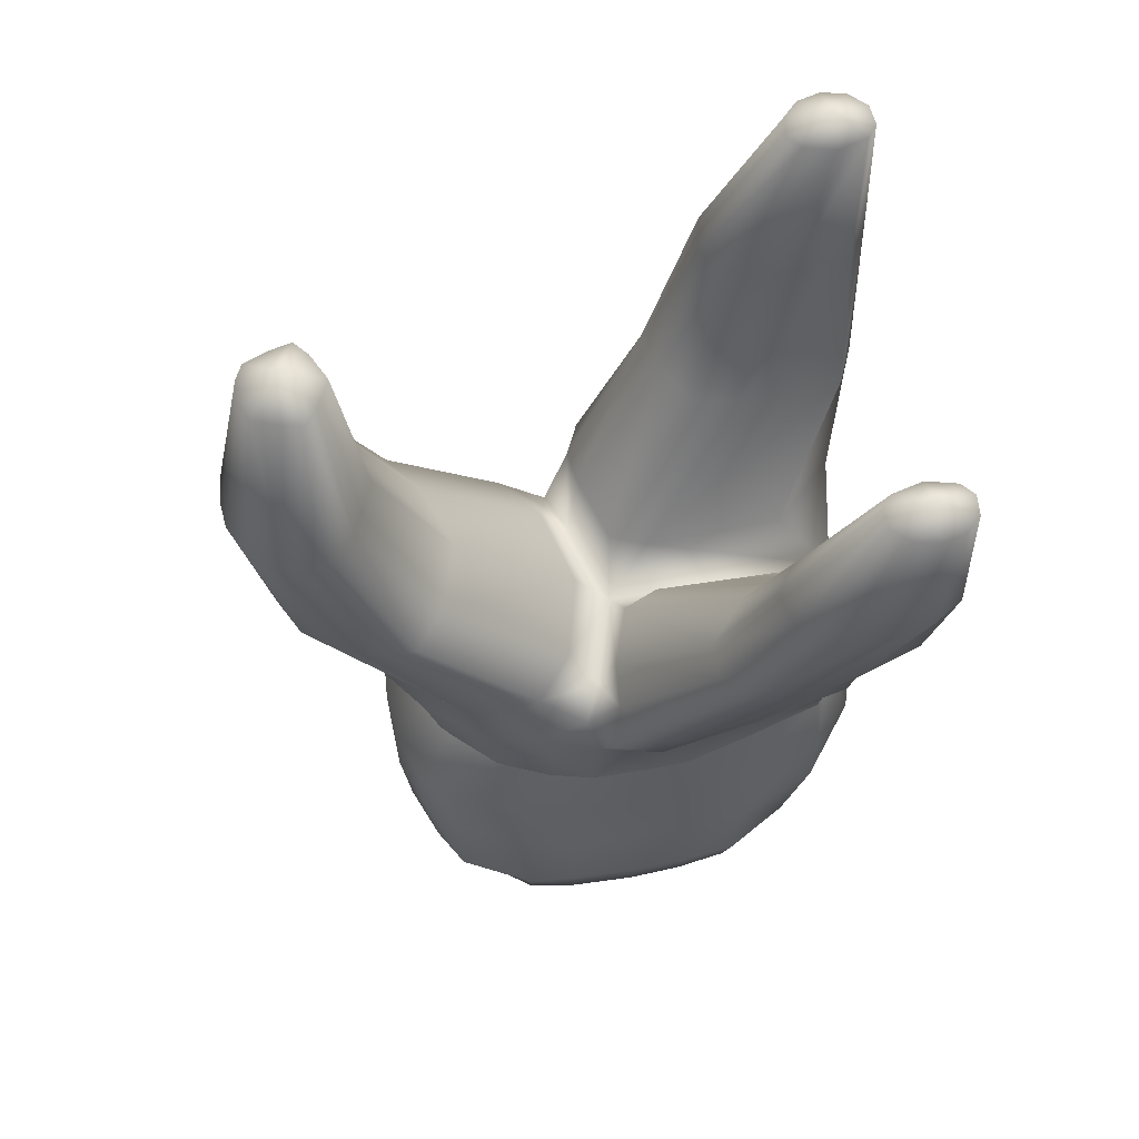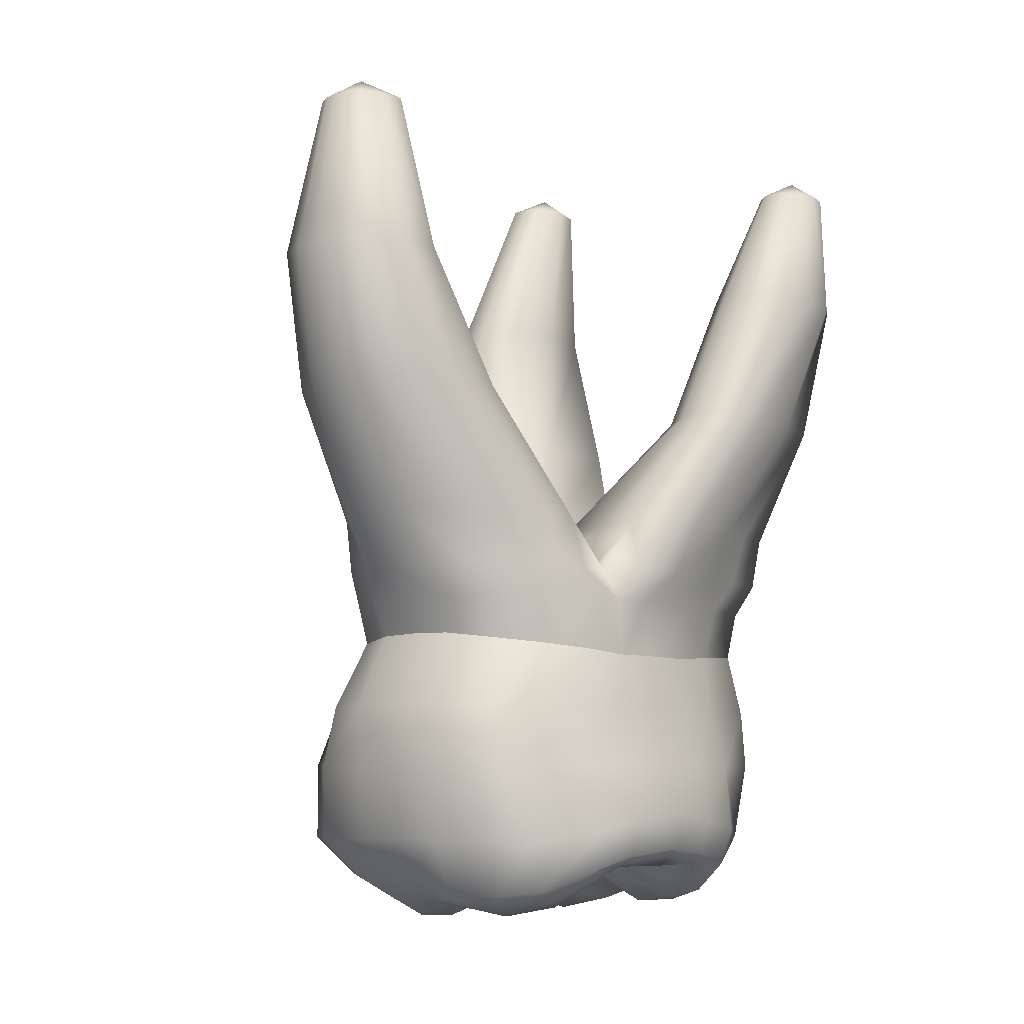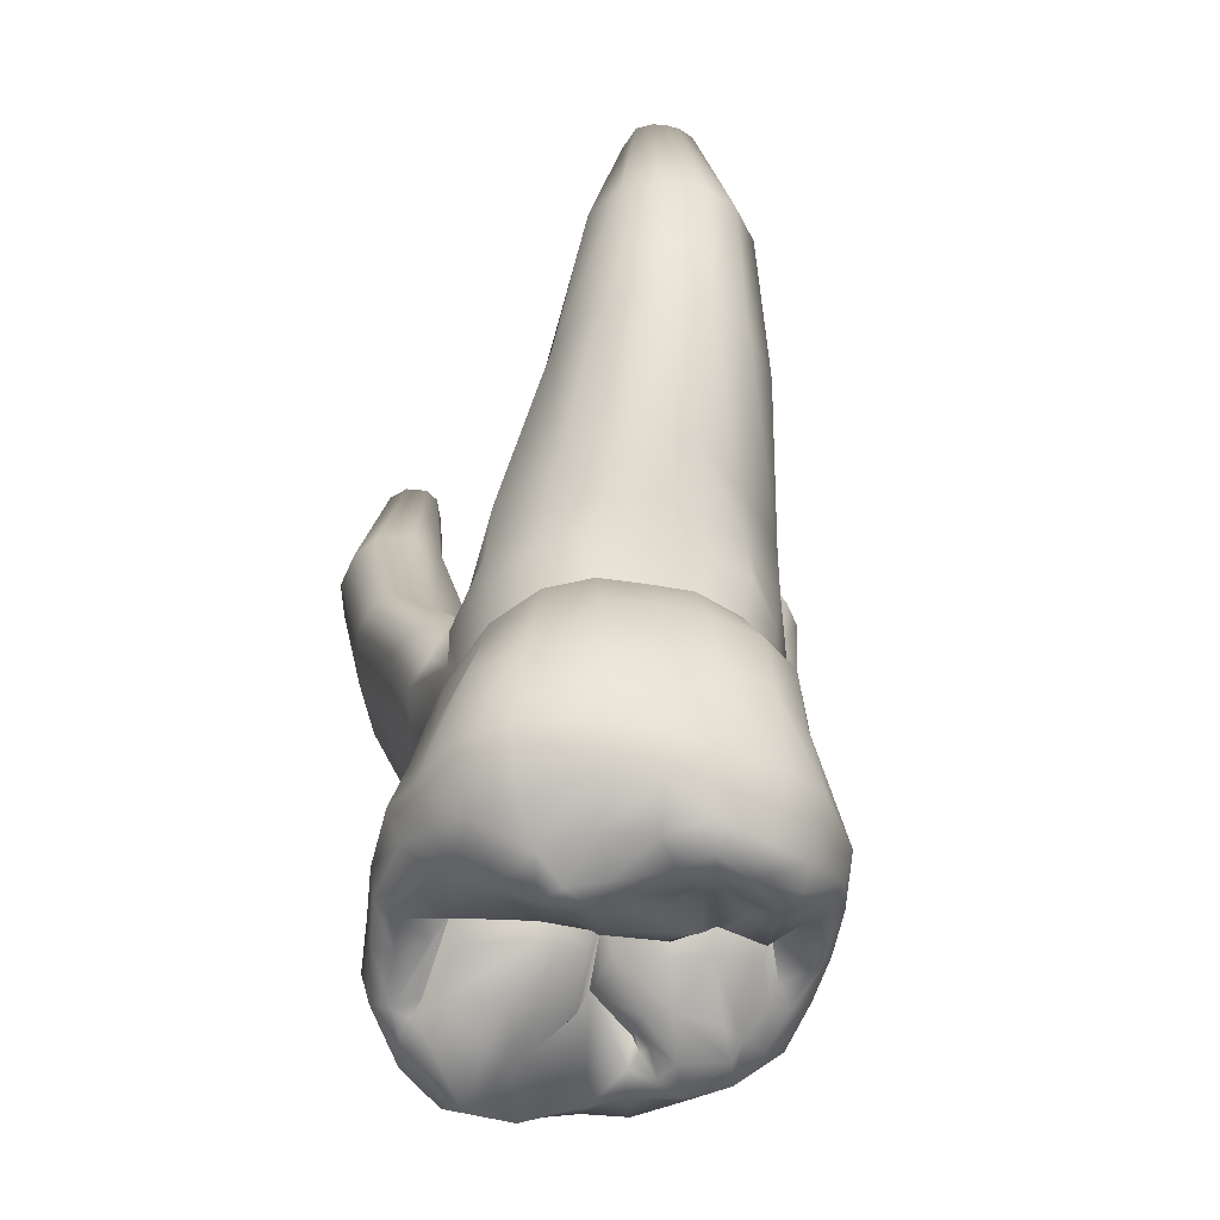
<metadata>
{"format":"obj","ext":"obj","renderer":"f3d","projection":"perspective","resolution":1024,"background":"white","views":[{"elev":61.5,"azim":-100.2,"up":"+Y"},{"elev":-7.5,"azim":-139.4,"up":"+Y"},{"elev":-49.2,"azim":169.5,"up":"+Y"}]}
</metadata>
<code>
o cube1
v 3.189 9.71 4.406
v 2.478 -4.352 2.701
v -2.439 -4.327 2.221
v -3.62 8.89 4.459
v 3.189 9.71 3.075
v 2.244 -4.317 -2.623
v -2.393 -4.49 -2.772
v -3.62 8.89 3.143
v 1.996 -0.1895 3.331
v -0.04827 1.181 3.883
v 3.569 9.71 3.74
v -0.3396 -4.272 3.375
v 3.249 -3.791 -0.2174
v -2.079 -0.1892 3.331
v -3.356 -3.791 -0.2174
v -3.965 8.89 3.801
v 2.089 -0.1895 -2.459
v -0.08057 9.824 -5.006
v -0.2338 -4.243 -3.681
v -2.192 -0.1892 -2.459
v -0.0835 -3.14 -0.0625
v -0.05136 0.01675 3.96
v -2.709 -0.3396 -0.1284
v -0.05136 0.01675 -3.459
v 2.622 -0.34 -0.1284
v -2.409 -3.79 -0.5158
v 2.162 0.6227 3.353
v 2.162 0.6227 -2.494
v -2.258 0.6231 3.353
v -2.258 0.6231 -2.494
v -0.04803 0.6229 -3.771
v 2.67 0.6227 -0.1508
v -0.04803 0.6229 3.794
v -2.683 0.6231 -0.1508
v -2.478 -2.313 3.305
v -2.346 -2.339 -3.287
v 2.311 -2.333 3.468
v 2.456 -2.318 -3.417
v -0.1911 -2.277 4.21
v -3.146 -2.321 -0.2175
v -0.1814 -2.342 -4.158
v 3.027 -2.32 -0.2175
v -0.3183 -4.609 2.771
v -0.2607 -4.687 -3.101
v 3.167 -3.892 0.6634
v -3.275 -3.892 0.6944
v 3.038 -3.907 -1.497
v -3.276 -3.892 -1.319
v -2.545 -3.63 2.818
v -2.553 -3.646 -3.257
v -0.1911 -3.514 3.856
v -3.44 -3.175 -0.2174
v 2.581 -3.644 3.15
v 2.599 -3.631 -3.268
v -0.2831 -3.576 -4.052
v 3.333 -3.175 -0.2175
v 2.59 -0.3475 0.8313
v 2.59 -0.3475 -0.8479
v 2.997 -2.319 -1.493
v 2.996 -2.32 0.829
v 3.264 -3.28 -1.555
v 3.263 -3.28 0.7412
v -2.693 -0.3471 0.8313
v -2.693 -0.3471 -0.8479
v -3.115 -2.32 0.8284
v -3.115 -2.32 -1.263
v -3.371 -3.279 -1.326
v -3.371 -3.279 0.788
v -2.731 -3.849 -1.059
v -2.73 -3.849 0.4352
v -0.9905 -3.885 -0.2163
v 0.8813 -3.786 -0.2165
v 2.913 -4.099 -0.2174
v -3.021 -4.098 -0.2174
v -2.343 -4.619 1.891
v -2.387 -4.619 -2.326
v 1.749 -4.79 -1.919
v 2.418 -4.621 1.973
v 2.827 -4.09 0.5453
v -2.937 -4.09 -1.296
v -2.936 -4.089 0.671
v 2.531 -4.173 -1.399
v 2.131 -3.633 0.03996
v 0.9457 -3.998 -1.729e-05
v -1.055 -3.995 -0.001394
v 0.946 -3.998 -0.4334
v 2.819 9.71 4.433
v 3.466 9.71 4.136
v 0.7016 -4.481 3.448
v -3.872 8.89 4.192
v 2.819 9.71 3.048
v 0.6024 -4.134 -3.551
v -3.284 8.889 4.486
v 3.466 9.71 3.344
v -1.046 -4.435 3.111
v -3.872 8.89 3.41
v -3.284 8.889 3.115
v -0.9343 -4.576 -3.495
v 0.6829 -0.00378 -3.46
v -0.7856 -0.003656 -3.46
v 0.6829 -0.00378 3.845
v -0.7856 -0.003656 3.845
v 0.7768 0.6228 -3.682
v 2.584 0.6227 1.164
v -0.8366 0.6229 3.87
v -2.585 0.6231 -0.7958
v 2.489 0.6227 -0.7958
v -0.8729 0.6229 -3.682
v -2.68 0.6231 1.164
v 0.7406 0.6228 3.87
v 0.783 -2.335 4.251
v -0.9013 -2.356 -4.153
v 0.6267 -2.385 -4.175
v -0.9851 -2.314 3.92
v 0.7975 -3.633 3.915
v 0.7028 -3.615 -4.012
v -1.049 -3.592 3.73
v -0.9826 -3.622 -3.998
v -0.8214 -4.711 2.308
v 0.5754 -4.657 -2.998
v -1.03 -4.808 -3.034
v 0.6695 -4.904 2.958
v 2.158 -1.278 3.407
v 2.216 -1.281 -3.122
v -0.05622 -1.282 -4.2
v 2.826 -1.284 -0.2175
v -2.344 -1.314 3.379
v -2.25 -1.294 -3.36
v -0.1632 -1.265 4.49
v -2.937 -1.285 -0.2175
v 2.769 -1.283 -1.496
v 2.768 -1.283 0.8323
v -2.88 -1.284 0.8318
v -2.88 -1.284 -1.267
v -0.811 -1.281 -4.142
v 0.6992 -1.28 4.498
v 0.6987 -1.281 -4.142
v -0.9459 -1.255 4.293
v 2.361 -4.013 0.1971
v -2.319 -4.066 -0.2837
v 2.104 -3.954 -0.2297
v 3.066 -4.112 1.626
v -3.067 -4.111 1.605
v -3.085 -2.319 1.766
v 2.966 -2.318 1.766
v -2.901 -2.339 -2.028
v 2.651 -4.112 -2.059
v -3.064 -4.111 -2.072
v 2.988 -3.457 -2.198
v -3.213 -3.455 1.733
v 2.763 -2.319 -2.211
v 3.213 -3.457 1.753
v -3.222 -3.471 -2.105
v 2.752 -4.356 1.417
v -2.758 -4.355 -1.851
v -2.728 -4.354 1.415
v 2.245 -4.455 -1.707
v -2.823 -1.283 1.64
v 2.63 -1.282 -2.147
v 2.711 -1.282 1.641
v -2.737 -1.283 -2.146
v 2.915 10.05 3.74
v -0.04827 1.181 0.6449
v -3.459 9.232 3.801
v 2.585 9.71 4.248
v 2.585 9.71 3.233
v -2.935 8.889 3.801
v 2.442 9.71 3.74
v -3.065 8.889 3.299
v -3.065 8.889 4.303
v 2.275 1.219 3.581
v 2.201 1.181 -0.8507
v 2.987 1.181 0.2744
v -2.479 1.191 3.636
v -2.32 1.181 -0.8963
v -3.084 1.181 0.2744
v 1.508 1.181 -0.5637
v 2.759 1.181 1.706
v -1.319 1.191 4.039
v -2.856 1.181 -0.5372
v 2.759 1.181 -0.4082
v -1.605 1.181 -0.565
v -2.856 1.181 1.706
v 1.232 1.191 4
v 3.683 6.845 4.455
v 3.683 6.845 2.014
v 4.197 6.845 3.235
v 3.013 6.845 1.856
v 4.041 6.845 3.961
v -3.186 6.614 4.659
v -4.1 6.614 2.482
v -3.185 6.614 1.807
v -4.1 6.614 3.983
v -2.55 6.614 3.233
v 2.302 6.845 3.234
v -2.733 6.614 2.154
v -2.734 6.614 4.312
v 2.508 6.845 4.278
v 2.509 6.845 2.19
v -3.782 6.614 4.494
v -3.781 6.614 1.971
v -4.238 6.614 3.232
v 4.042 6.845 2.508
v 3.012 6.845 4.612
v -0.4655 2.094 0.6565
v 0.4402 2.094 0.6565
v -0.7218 2.094 0.04858
v -0.5243 2.094 3.243
v -2.549 2.094 3.802
v -2.549 2.094 -0.3799
v -3.36 2.094 0.5317
v 3.048 2.094 -0.1158
v 1.495 2.094 4.092
v 2.495 2.094 3.802
v 2.495 2.094 -0.3799
v 3.306 2.094 0.5317
v 1.899 2.094 -0.2995
v 3.048 2.094 1.937
v -1.523 2.094 4.093
v -3.102 2.094 -0.1158
v -1.753 2.094 -0.3011
v -3.102 2.094 1.937
v 0.499 2.094 3.019
v 0.6966 2.094 0.04858
v -1.611 -4.824 2.047
v 0.4359 -5.021 -1.936
v -1.576 -4.932 -2.765
v 1.498 -5.111 2.595
v 1.795 -4.807 2.948
v 1.66 -4.306 -3.128
v -1.783 -2.317 -3.833
v 1.751 -2.318 -3.958
v -1.872 -2.318 3.662
v 1.761 -3.654 3.649
v -1.899 -3.626 -3.644
v -1.774 -4.504 2.486
v -1.733 -4.593 -3.171
v 1.438 -0.09667 -3.184
v -1.541 -0.09642 -3.184
v 1.438 -0.09667 3.639
v -1.541 -0.09642 3.639
v 1.606 -2.334 4.006
v 1.888 -3.628 -3.77
v -1.996 -3.628 3.185
v 1.582 -1.279 4.251
v 1.581 -1.281 -3.835
v -1.694 -1.279 4.054
v -1.693 -1.281 -3.835
v -2.593 -4.21 0.5714
v -2.594 -4.21 -1.196
v 1.366 -4.827 1.389
v -1.366 -4.824 1.307
v -2.187 -4.723 1.249
v 2.19 -4.726 1.576
v 0.8995 -4.775 1.992
v -0.242 -3.962 0.1126
v -0.03642 -3.895 -0.2509
v 0.1312 -3.9 0.08665
v 2.585 -4.488 1.695
v 2.439 -4.399 1.495
v -1.261 -3.602 -1.375
v 1.897 -3.997 0.2132
v -1.626 -3.989 -0.2078
v -1.628 -3.707 -0.464
v -0.9124 -4.435 1.608
v 0.9994 -4.801 1.789
v -0.04827 1.181 -0.08229
v 1.55 0.586 -3.29
v -1.688 0.6038 -3.359
v -0.04833 1.181 -4.105
v -0.04825 2.094 -0.6879
v -1.429 2.094 -1.053
v 1.333 2.094 -1.053
v -0.7289 1.181 -4.032
v 0.6323 1.181 -4.032
v 2.11 2.094 -1.68
v -2.207 2.094 -1.68
v -1.554 1.181 -3.589
v 1.458 1.181 -3.589
v 2.21 1.181 -2.643
v -2.307 1.181 -2.643
v -0.04829 2.094 -4.605
v -0.6949 2.094 -4.568
v 0.5983 2.094 -4.568
v -1.456 2.094 -3.823
v 1.359 2.094 -3.823
v 2.166 2.094 -2.834
v -2.262 2.094 -2.834
v -0.1653 6.614 -6.233
v -0.1653 6.614 -3.906
v -1.077 6.614 -4.294
v 0.7467 6.614 -4.293
v -0.5923 6.614 -6.194
v 0.2617 6.614 -6.194
v 1.216 6.614 -4.652
v -1.546 6.614 -4.652
v -1.095 6.614 -5.966
v 0.7643 6.614 -5.966
v 1.187 6.614 -5.395
v -1.518 6.614 -5.395
v -0.08058 9.424 -5.64
v -0.08057 9.424 -4.3
v -0.5562 9.424 -4.523
v 0.395 9.424 -4.523
v -0.3032 9.424 -5.617
v 0.1421 9.424 -5.617
v 0.6396 9.424 -4.729
v -0.8007 9.424 -4.729
v -0.5654 9.424 -5.486
v 0.4042 9.424 -5.486
v 0.5664 9.424 -5.057
v -0.7276 9.424 -5.057
v -2.673 0.6231 -1.485
v 2.435 -0.2685 -1.6
v -2.537 -0.2681 -1.6
v 2.577 0.6227 -1.485
v 3.265 4.237 4.307
v 3.266 4.237 1.03
v 3.843 4.237 1.978
v 2.617 4.237 1.218
v 3.663 4.237 3.17
v -2.543 4.237 4.515
v -3.689 4.237 1.374
v -2.697 4.237 1.057
v -3.689 4.237 3.166
v 1.807 4.237 4.227
v 1.887 4.237 1.637
v -1.807 4.237 2.383
v 1.683 4.237 2.384
v -2 4.237 1.64
v -1.925 4.237 4.336
v -3.312 4.237 4.302
v -3.311 4.237 1.034
v -3.859 4.237 1.977
v 3.663 4.237 1.372
v 2.455 4.237 4.519
v -0.187 4.237 -5.725
v -0.187 4.237 -2.724
v -1.306 4.237 -3.101
v 0.9317 4.237 -3.1
v -0.7107 4.237 -5.687
v 0.3367 4.237 -5.687
v 1.619 4.237 -3.593
v -1.993 4.237 -3.593
v -1.327 4.237 -5.379
v 0.9533 4.237 -5.379
v 1.546 4.237 -4.424
v -1.92 4.237 -4.424
v 2.466 0.6227 2.184
v 2.303 -0.2685 2.081
v -2.405 -0.2681 2.081
v -2.563 0.6231 2.184
v 2.534 1.181 2.743
v -2.63 1.181 2.743
v -2.825 2.094 2.869
v 2.771 2.094 2.869
v 0.1277 -4.304 1.091
v -0.05774 -3.858 1.053
v -1.189 -4.807 1.722
v -0.281 -4.154 0.867
v -1.001 -4.505 1.383
v -0.7509 -4.643 1.748
v -0.8513 -4.726 -2.21
v 1.322 -4.714 -2.571
v -0.8555 -4.027 -0.3772
v -1.364 -3.963 -0.5592
v -2.116 -4.787 -2.095
v -1.703 -3.94 -0.6699
v -2.301 -4.112 -0.6306
v 2.372 1.181 -1.641
v -2.482 1.181 -1.663
v 1.174 -5.042 -1.928
v -0.0158 -4.782 -1.95
v 0.8784 -5.025 -2.254
v 0.2634 -4.807 -2.261
v 0.6928 -4.504 -1.177
v -1.545 -4.448 -1.798
v -1.436 -4.58 -2.1
v 1.157 -4.41 0.6896
v -1.212 -4.407 0.6474
v 0.6657 -4.552 1.077
v 2.101 -4.372 1.125
v -1.98 -4.513 0.7829
v 0.6916 -4.606 1.743
v -0.772 -4.226 1.508
v -0.8264 -4.39 0.8693
v -0.7111 -4.35 1.17
v 1.349 -4.393 -1.172
v 2.338 -4.216 1.236
v 2.202 -4.279 -1.231
v 1.907 -4.366 -1.139
v -2.3 -4.502 0.9909
v -2.208 -4.448 -1.361
v -1.87 -4.363 -1.502
v -2.425 -4.436 -1.533
v -0.3622 -4.476 -0.9828
v 0.1443 -4.428 -0.7808
v -0.4381 -4.469 -1.371
v -0.5922 -4.83 -2.681
v -1.17 -4.784 -2.604
g cube1_B
f 111 39 51 115
f 114 39 129 138
f 117 51 39 114
f 136 129 39 111
g cube1_Cementum
f 1 87 204 185
f 1 162 87
f 4 164 90
f 4 200 190 93
f 5 94 203 186
f 5 162 94
f 8 164 97
f 8 201 191 96
f 9 350 349 27
f 10 105 33
f 10 213 223
f 10 219 179
f 10 223 206 163
f 11 88 189 187
f 11 162 88
f 11 187 203 94
f 14 241 105 29
f 16 164 96
f 16 202 193 90
f 17 238 268 28
f 18 303 302
f 18 306 301
f 18 308 303
f 18 310 306
f 18 311 310
f 18 312 308
f 20 315 313 30
f 22 101 110 33
f 23 63 109 34
f 24 31 103 99
f 25 32 104 57
f 27 110 240 9
f 27 184 110
f 28 316 314 17
f 29 179 174
f 29 352 351 14
f 30 269 239 20
f 30 281 278 269
f 31 270 275 103
f 32 173 178 104
f 33 105 102 22
f 33 110 10
f 34 106 64 23
f 34 109 183 176
f 57 104 349 350
f 58 107 32 25
f 64 106 313 315
f 88 162 1
f 90 164 16
f 90 193 200 4
f 91 162 5
f 93 164 4
f 93 170 164
f 94 162 11
f 96 164 8
f 96 191 202 16
f 97 169 196 192
f 97 192 201 8
f 99 103 268 238
f 100 108 31 24
f 102 105 241
f 103 275 279 268
f 105 10 179
f 105 179 29
f 107 172 181
f 107 181 173 32
f 108 274 270 31
f 162 91 166
f 162 168 165
f 163 205 208 10
f 163 267 207 205
f 164 169 97
f 164 170 167
f 165 87 162
f 165 168 195 198
f 166 168 162
f 167 169 164
f 167 194 196 169
f 170 197 194 167
f 171 184 27
f 172 215 181
f 172 276 273 177
f 172 370 276
f 173 216 218 178
f 174 179 219 209
f 174 354 352 29
f 175 180 210
f 176 180 106 34
f 176 183 222 211
f 177 217 215 172
f 177 267 224 217
f 177 273 271 267
f 178 353 349 104
f 180 175 106
f 181 215 212
f 182 272 277 175
f 183 354 355 222
f 184 10 110
f 184 171 214 213
f 185 189 88 1
f 185 204 336 317
f 186 188 91 5
f 186 203 335 318
f 187 189 321 319
f 188 199 166 91
f 190 197 170 93
f 190 200 332 322
f 191 201 333 323
f 192 196 330 324
f 193 202 334 325
f 194 328 330 196
f 197 331 328 194
f 198 195 329 326
f 198 204 87 165
f 199 195 168 166
f 199 327 329 195
f 205 207 330 328
f 206 223 326 329
f 206 224 267 163
f 207 221 324 330
f 208 219 10
f 209 219 322 332
f 209 355 354 174
f 210 220 323 333
f 210 221 182 175
f 211 220 180 176
f 211 222 325 334
f 212 215 318 335
f 212 216 173 181
f 213 10 184
f 213 214 317 336
f 214 356 317
f 216 319 321 218
f 217 320 318 215
f 218 321 317 356
f 218 356 353 178
f 220 210 180
f 221 207 267 182
f 222 355 332 325
f 224 327 320 217
f 239 269 108 100
f 240 110 101
f 267 271 272 182
f 268 279 280 28
f 269 278 274 108
f 270 282 284 275
f 271 338 339 272
f 272 339 344 277
f 273 340 338 271
f 274 283 282 270
f 275 284 286 279
f 276 343 340 273
f 277 344 348 288
f 277 371 175
f 278 285 283 274
f 279 286 287 280
f 280 370 316 28
f 281 288 285 278
f 281 371 277 288
f 282 337 342 284
f 283 341 337 282
f 284 342 346 286
f 285 345 341 283
f 286 346 347 287
f 287 276 370 280
f 287 347 343 276
f 288 348 345 285
f 289 294 342 337
f 289 301 306 294
f 290 291 339 338
f 290 302 303 291
f 291 296 344 339
f 292 304 302 290
f 293 305 301 289
f 294 298 346 342
f 294 306 310 298
f 295 307 304 292
f 296 300 348 344
f 296 308 312 300
f 297 309 305 293
f 298 299 347 346
f 298 310 311 299
f 299 311 307 295
f 300 312 309 297
f 301 305 18
f 302 304 18
f 304 307 18
f 305 309 18
f 307 311 18
f 309 312 18
f 313 371 281 30
f 314 316 107 58
f 316 370 172 107
f 317 321 189 185
f 318 320 188 186
f 319 335 203 187
f 320 327 199 188
f 322 331 197 190
f 323 334 202 191
f 324 333 201 192
f 325 332 200 193
f 326 336 204 198
f 328 331 208 205
f 329 327 224 206
f 331 322 219 208
f 332 355 209
f 333 324 221 210
f 334 323 220 211
f 335 319 216 212
f 336 326 223 213
f 337 341 293 289
f 338 340 292 290
f 340 343 295 292
f 341 345 297 293
f 343 347 299 295
f 345 348 300 297
f 349 353 171 27
f 351 352 109 63
f 352 354 183 109
f 353 356 214 171
f 371 313 106 175
g cube1_D
f 15 46 68 52
f 15 52 67 48
f 15 74 81 46
f 26 70 74
f 26 140 249 70
f 40 65 133 130
f 40 66 67 52
f 46 143 150 68
f 48 67 153 148
f 48 80 74 15
f 52 68 65 40
f 65 144 158 133
f 67 66 146 153
f 68 150 144 65
f 69 74 80
f 69 250 369 26
f 70 249 81
f 74 69 26
f 80 250 69
f 81 74 70
f 81 156 143 46
f 81 249 156
f 130 134 66 40
f 134 161 146 66
f 140 392 249
f 148 155 80 48
f 155 250 80
f 155 395 250
f 249 392 156
f 250 395 393 369
g cube1_Enamel2
f 2 53 234 229
f 2 78 259 154 142
f 3 236 244 49
f 6 77 364 230
f 6 147 157 77
f 7 148 153 50
f 7 237 227 76
f 9 240 245 123
f 12 89 115 51
f 12 95 119 43
f 14 351 158 127
f 17 314 159 124
f 19 92 120 44
f 20 239 248 128
f 23 130 133 63
f 24 99 137 125
f 25 57 132 126
f 35 49 244 233
f 35 233 247 127
f 36 50 153 146
f 36 146 161 128
f 37 242 234 53
f 38 151 149 54
f 41 125 137 113
f 43 119 362 358
f 43 122 89 12
f 44 120 375 399
f 44 121 98 19
f 47 82 157 147
f 49 150 143 3
f 50 235 237 7
f 51 117 95 12
f 53 152 145 37
f 54 243 232 38
f 58 131 159 314
f 59 61 149 151
f 63 133 158 351
f 64 134 130 23
f 75 156 392 253
f 75 225 236 3
f 75 253 225
f 76 155 148 7
f 76 367 155
f 77 388 376 372
f 77 391 388
f 82 390 157
f 89 229 234 115
f 92 230 364 120
f 95 117 244 236
f 98 121 227 237
f 100 135 248 239
f 111 115 234 242
f 112 135 125 41
f 112 231 248 135
f 116 113 232 243
f 117 114 233 244
f 118 235 231 112
f 121 400 227
f 122 255 228
f 122 384 255
f 123 160 350 9
f 123 245 242 37
f 124 159 151 38
f 124 246 238 17
f 125 135 100 24
f 126 131 58 25
f 127 158 144 35
f 127 247 241 14
f 128 161 315 20
f 128 248 231 36
f 137 246 232 113
f 138 247 233 114
f 142 152 53 2
f 143 156 75 3
f 144 150 49 35
f 145 160 123 37
f 147 149 61 47
f 149 147 6 54
f 151 159 131 59
f 157 390 391 77
f 225 253 252
f 225 362 119
f 226 373 375
f 226 374 372
f 226 397 396
f 226 398 373
f 227 367 76
f 227 378 367
f 227 400 378
f 228 229 89 122
f 228 254 78
f 228 266 251
f 229 228 78 2
f 230 243 54 6
f 231 235 50 36
f 232 246 124 38
f 236 225 119 95
f 237 235 118 98
f 238 246 137 99
f 242 245 136 111
f 243 230 92 116
f 251 254 228
f 251 379 382 254
f 252 359 225
f 252 380 386
f 252 386 387 361
f 253 383 380 252
f 253 392 383
f 254 260 259 78
f 255 384 381 266
f 259 260 154
f 260 254 382 389
f 261 377 378 363
f 265 361 387 385
f 265 385 362
f 266 228 255
f 266 381 379 251
f 291 303 308 296
f 315 161 134 64
f 350 160 132 57
f 359 361 265
f 359 362 225
f 361 359 252
f 362 359 265
f 362 385 358
f 363 373 398 261
f 363 399 375 373
f 364 77 372 374
f 367 377 394
f 367 393 395
f 367 395 155
f 372 376 226
f 374 375 120 364
f 375 374 226
f 376 397 226
f 378 377 367
f 378 400 399 363
f 384 122 43 358 357
f 389 154 260
f 394 393 367
f 396 398 226
f 399 400 121 44
g cube1_L
f 19 98 118 55
f 41 55 118 112
f 55 116 92 19
f 113 116 55 41
g cube1_M
f 13 45 79 73
f 13 56 62 45
f 13 73 82 47
f 42 60 62 56
f 42 126 132 60
f 45 142 154 79
f 47 61 56 13
f 56 61 59 42
f 59 131 126 42
f 62 60 145 152
f 73 141 82
f 79 139 73
f 83 73 139
f 132 160 145 60
f 141 73 83
f 141 390 82
f 152 142 45 62
f 154 139 79
f 154 389 83 139
g cube1_O
f 21 256 85 71
f 21 257 86 72
f 21 258 357 358
f 26 369 368 264
f 71 85 263 264
f 71 365 257 21
f 72 83 262 84
f 72 84 258 21
f 84 262 382 379
f 86 141 83 72
f 86 376 388
f 86 388 391 141
f 140 26 264 263
f 141 391 390
f 256 386 380 85
f 257 397 376 86
f 261 398 366 264
f 262 83 389 382
f 263 383 392 140
f 264 366 365 71
f 264 368 394 377 261
f 358 360 256 21
f 358 385 387 360
f 360 387 386 256
f 365 396 397 257
f 366 398 396 365
f 369 393 394 368
f 379 381 258 84
f 380 383 263 85
f 381 384 357 258
g cube1_V
f 22 129 136 101
f 101 136 245 240
f 102 138 129 22
f 241 247 138 102

</code>
